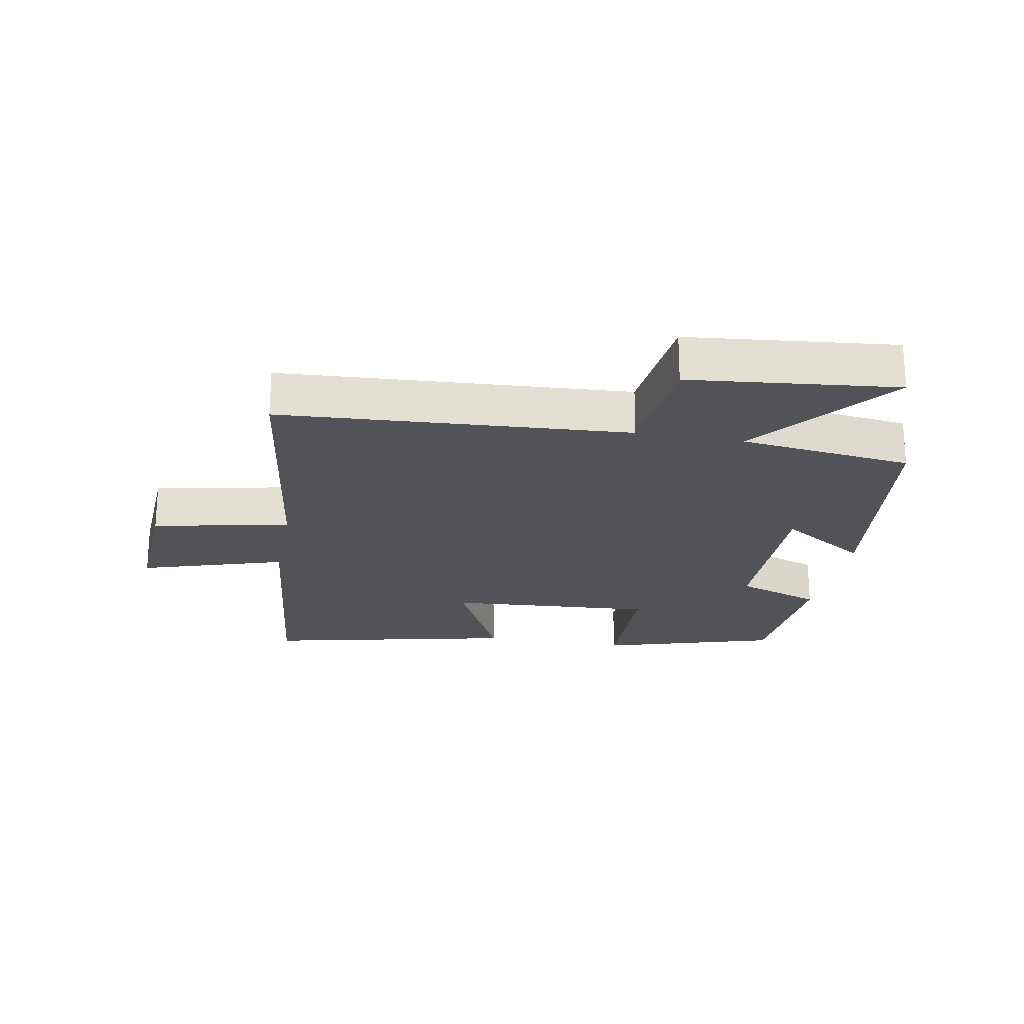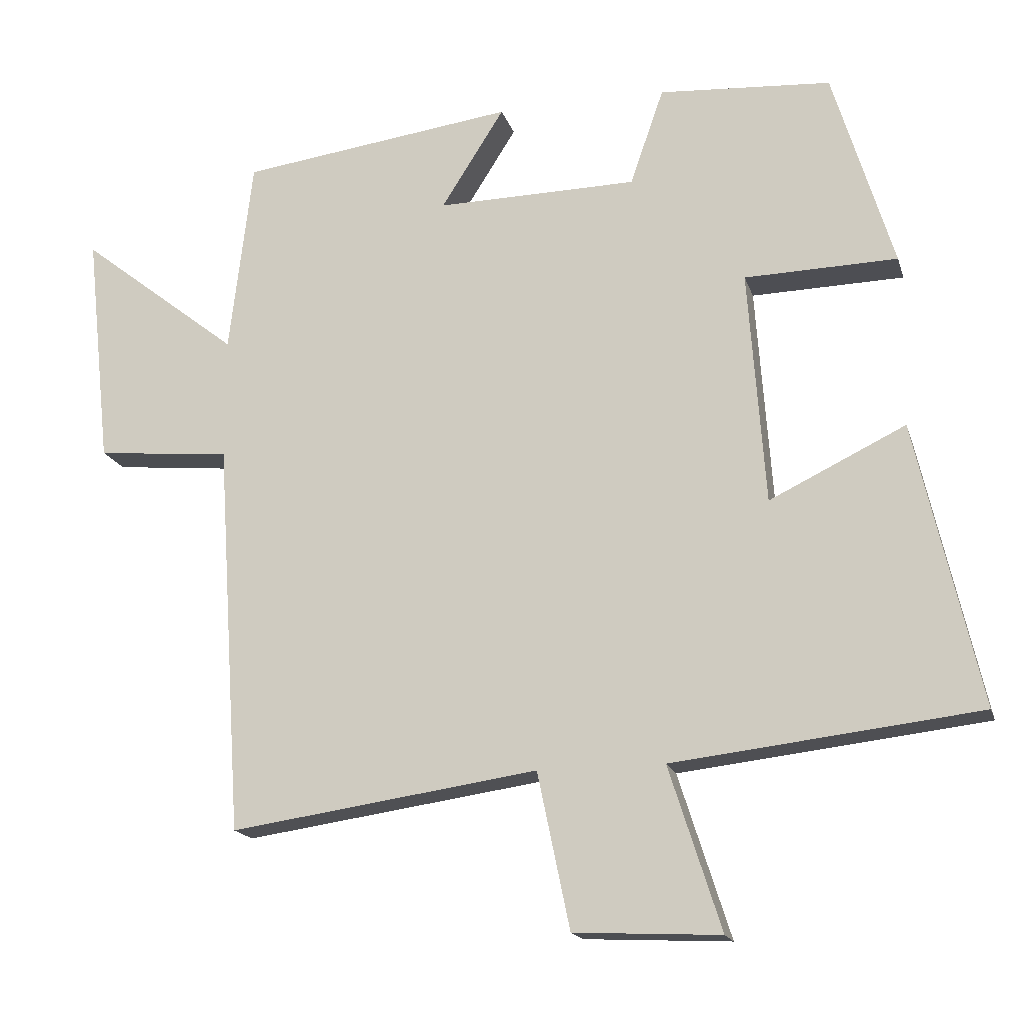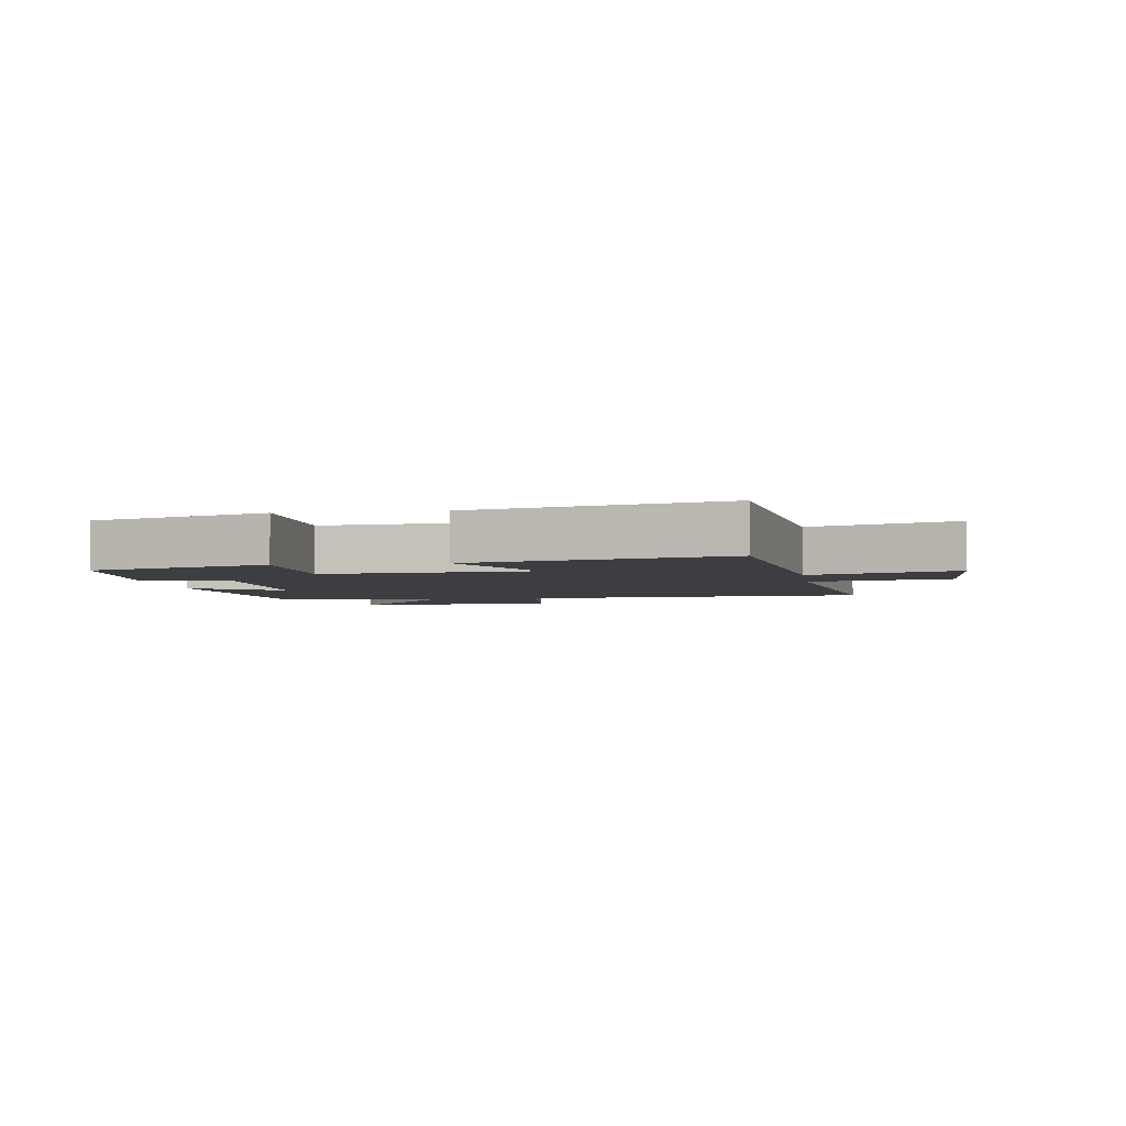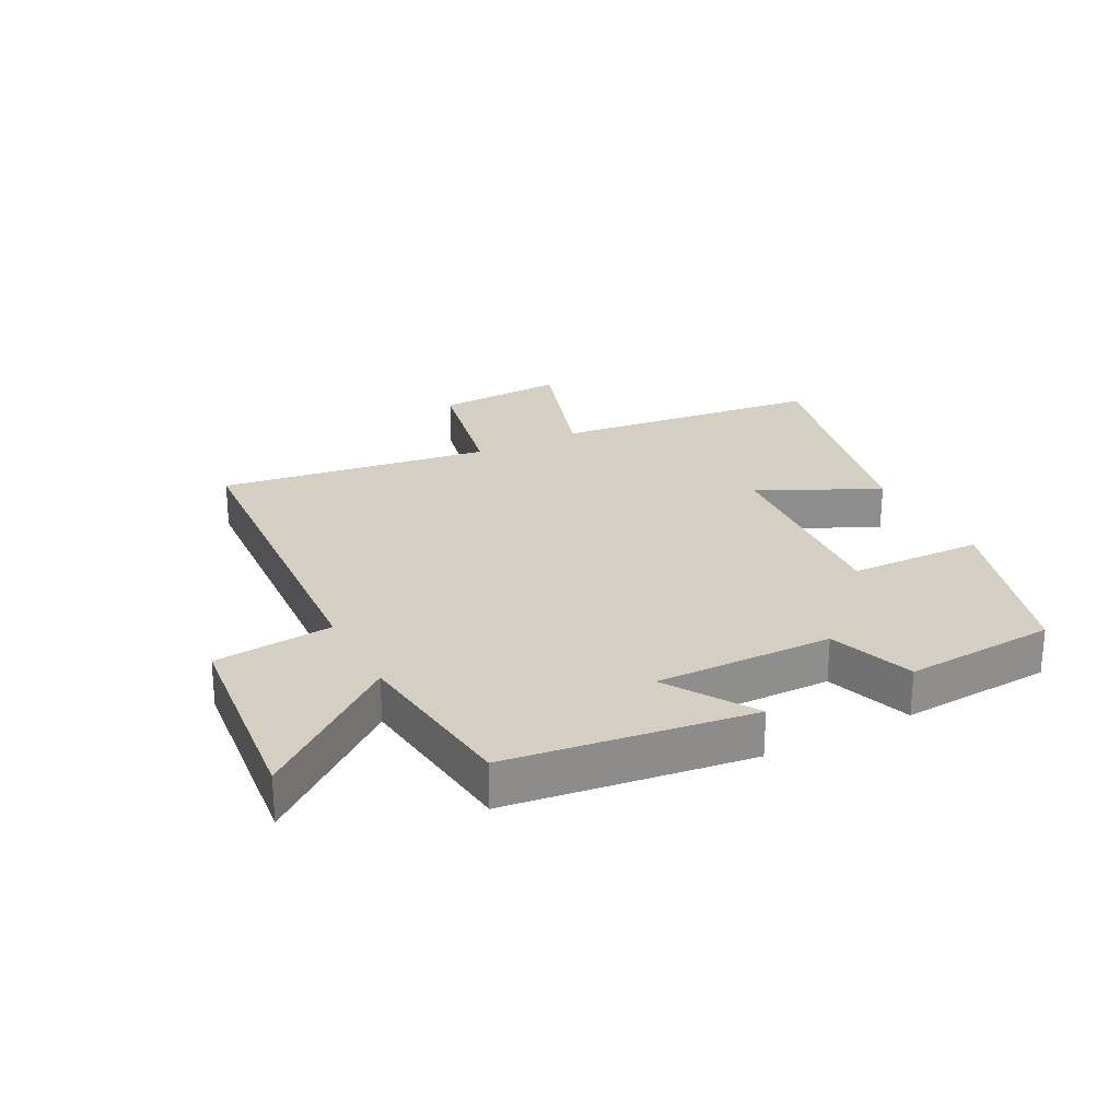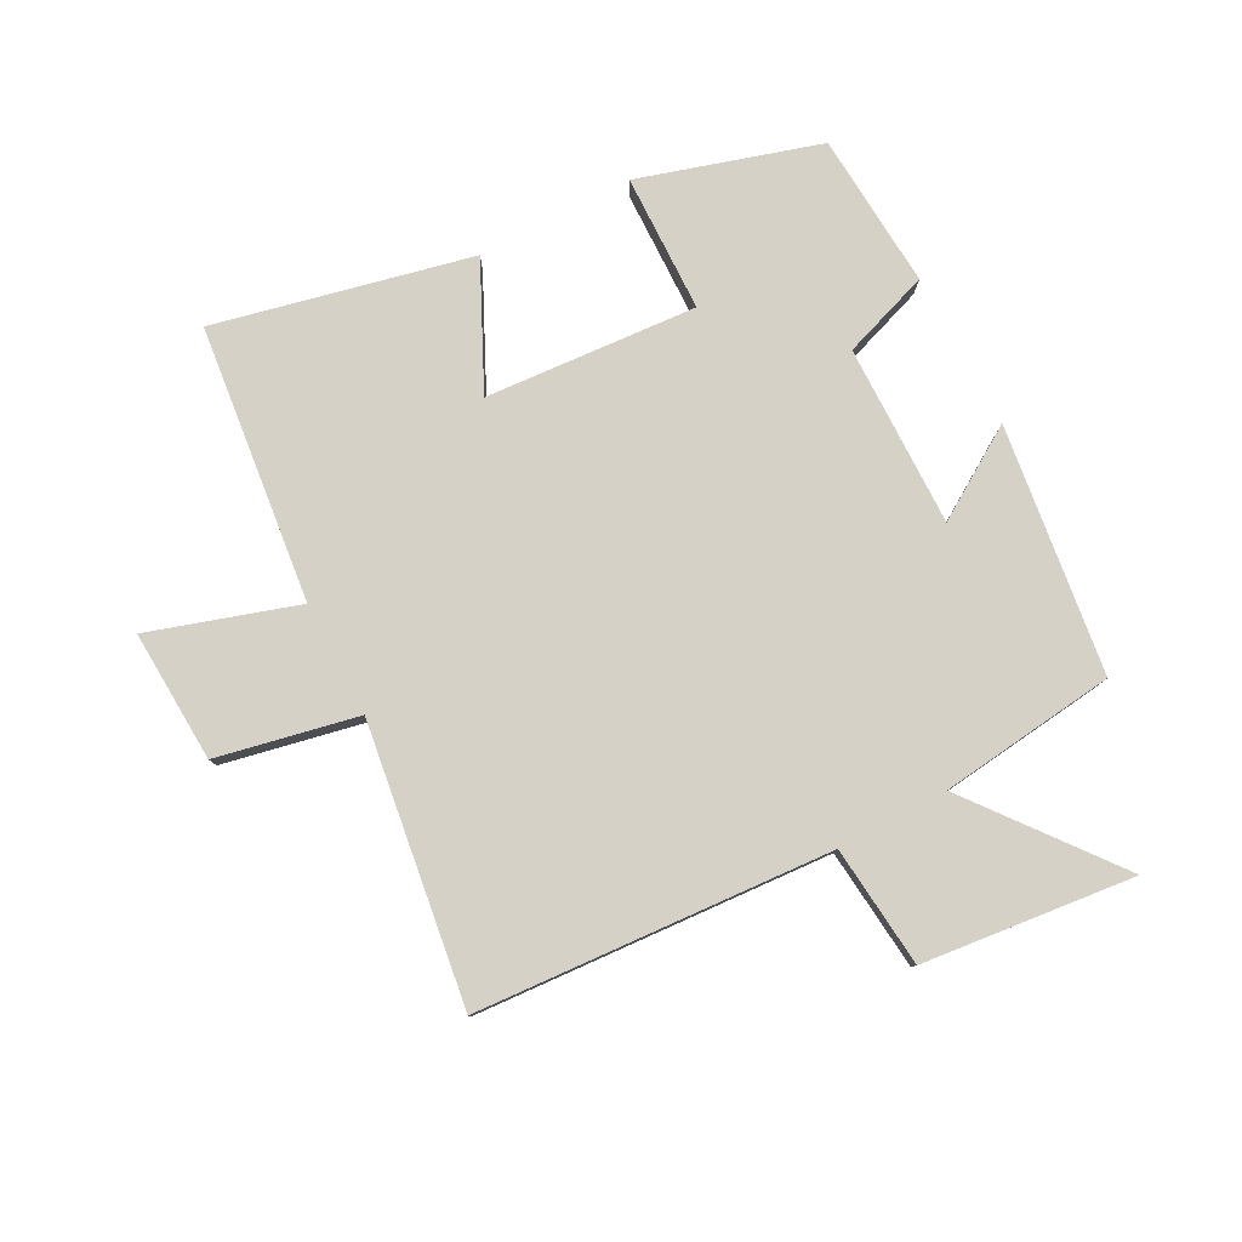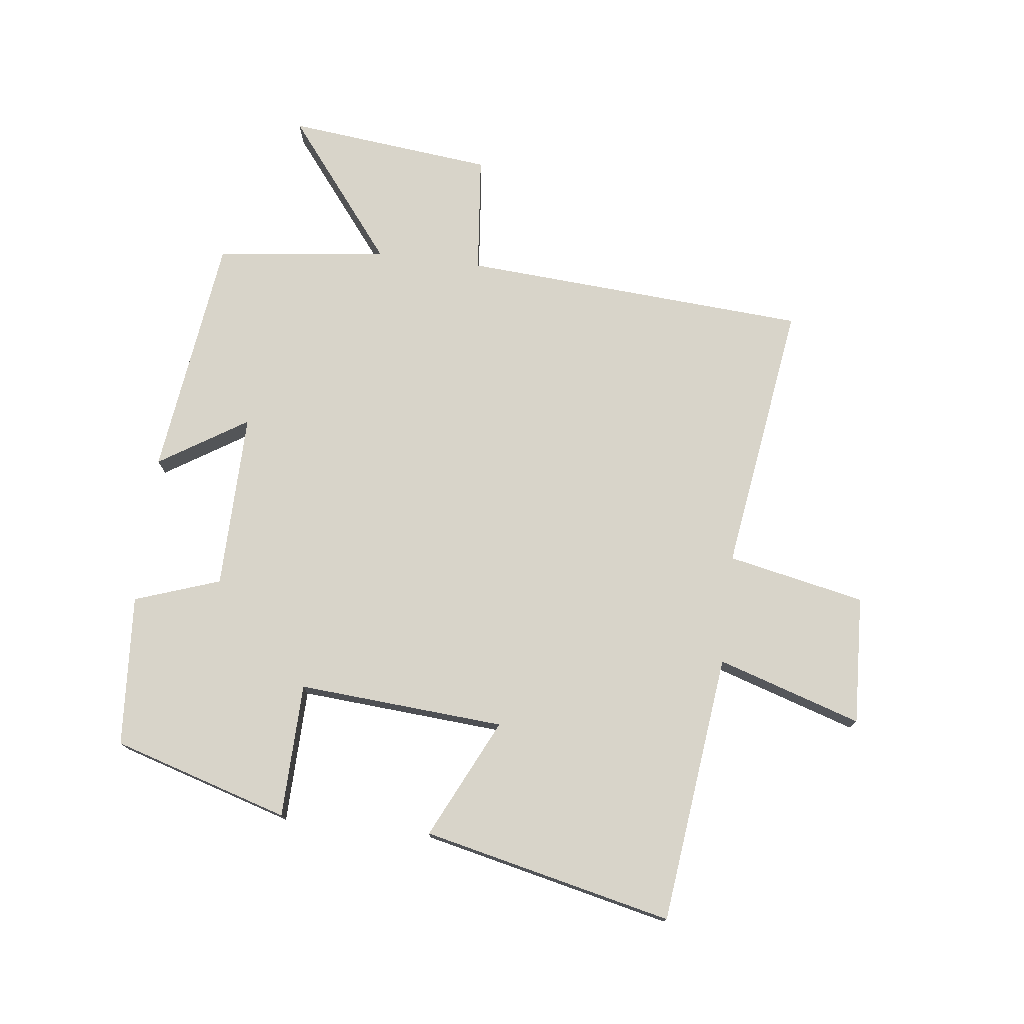
<metadata>
{"format":"obj","ext":"obj","renderer":"f3d","projection":"perspective","resolution":1024,"background":"white","views":[{"elev":-22.5,"azim":-100.6,"up":"+Y"},{"elev":-17.2,"azim":15.0,"up":"+Z"},{"elev":-3.6,"azim":98.3,"up":"+Y"},{"elev":25.5,"azim":-27.5,"up":"+Y"},{"elev":79.7,"azim":-117.9,"up":"+Y"},{"elev":75.6,"azim":96.9,"up":"+Y"}]}
</metadata>
<code>
v -0.463 0.07 -0.563
v -0.5 0.07 -0.003
v -0.692 0.07 0.016
v -0.728 0.07 0.35
v -0.5 0.07 0.171
v -0.467 0.07 0.449
v -0.075 0.07 0.5
v -0.165 0.07 0.358
v 0.121 0.07 0.362
v 0.169 0.07 0.5
v 0.414 0.07 0.483
v 0.5 0.07 0.199
v 0.283 0.07 0.194
v 0.307 0.07 -0.14
v 0.5 0.07 -0.047
v 0.591 0.07 -0.45
v 0.156 0.07 -0.5
v 0.23 0.07 -0.732
v 0.022 0.07 -0.722
v -0.024 0.07 -0.5
v -0.463 0 -0.563
v -0.5 0 -0.003
v -0.692 0 0.016
v -0.728 0 0.35
v -0.5 0 0.171
v -0.467 0 0.449
v -0.075 0 0.5
v -0.165 0 0.358
v 0.121 0 0.362
v 0.169 0 0.5
v 0.414 0 0.483
v 0.5 0 0.199
v 0.283 0 0.194
v 0.307 0 -0.14
v 0.5 0 -0.047
v 0.591 0 -0.45
v 0.156 0 -0.5
v 0.23 0 -0.732
v 0.022 0 -0.722
v -0.024 0 -0.5
f 17 18 19 20
f 15 16 17 20
f 14 15 20 1
f 13 14 1 2
f 10 11 12 13
f 9 10 13
f 8 9 13 2
f 5 6 7 8
f 5 8 2 3
f 3 4 5
f 40 39 38 37
f 40 37 36 35
f 21 40 35 34
f 22 21 34 33
f 33 32 31 30
f 33 30 29
f 22 33 29 28
f 28 27 26 25
f 23 22 28 25
f 25 24 23
f 1 21 22 2
f 2 22 23 3
f 3 23 24 4
f 4 24 25 5
f 5 25 26 6
f 6 26 27 7
f 7 27 28 8
f 8 28 29 9
f 9 29 30 10
f 10 30 31 11
f 11 31 32 12
f 12 32 33 13
f 13 33 34 14
f 14 34 35 15
f 15 35 36 16
f 16 36 37 17
f 17 37 38 18
f 18 38 39 19
f 19 39 40 20
f 20 40 21 1

</code>
